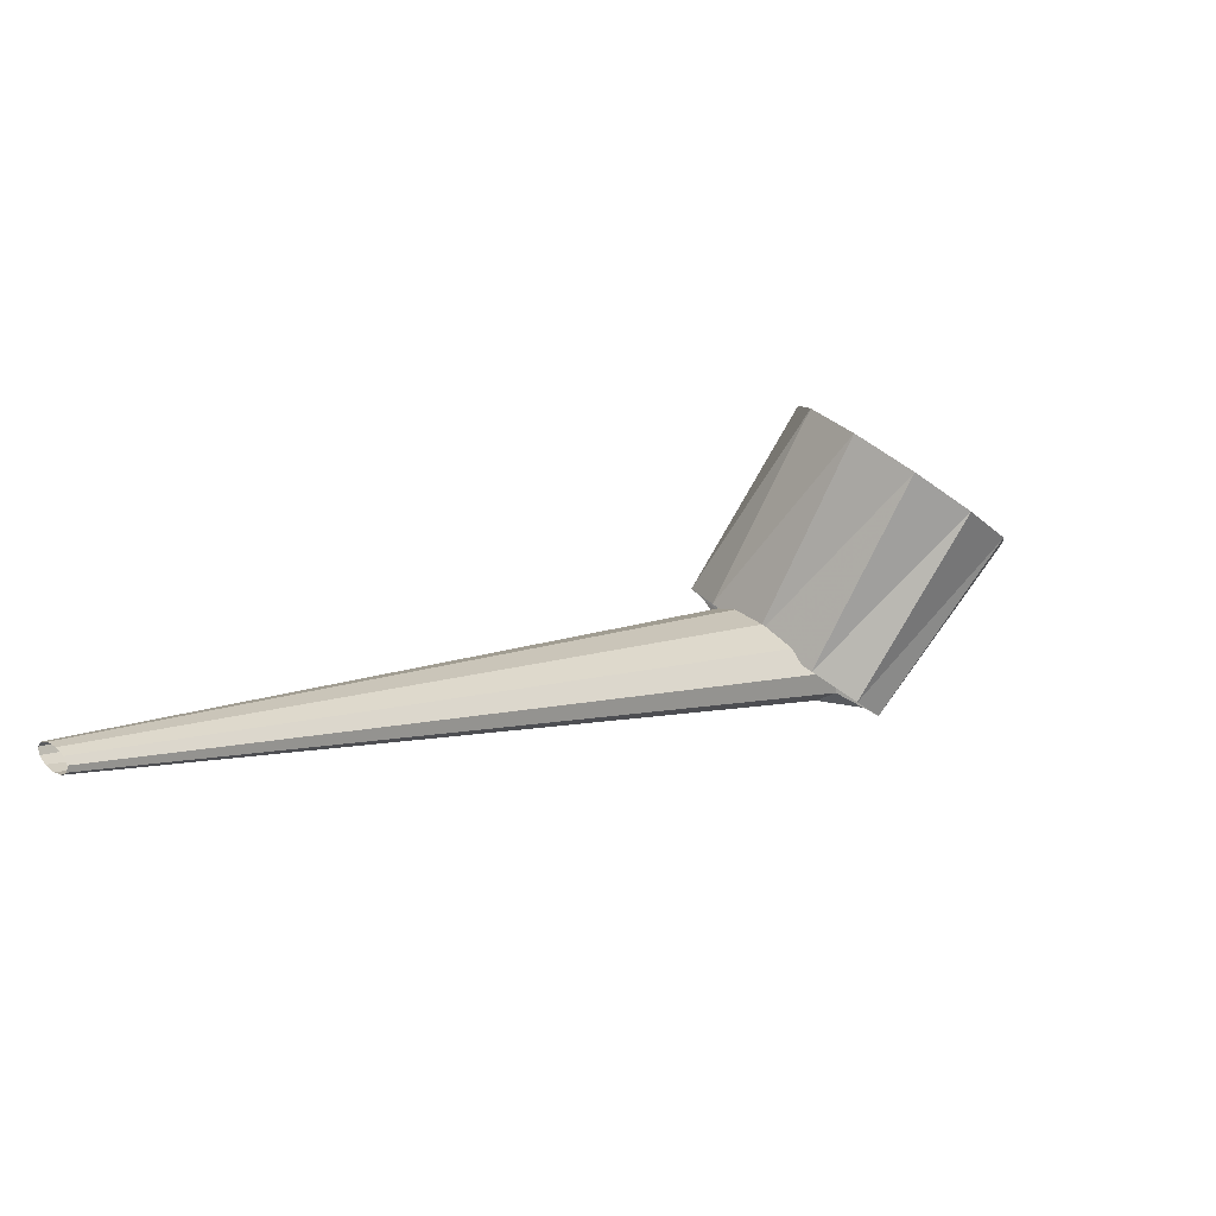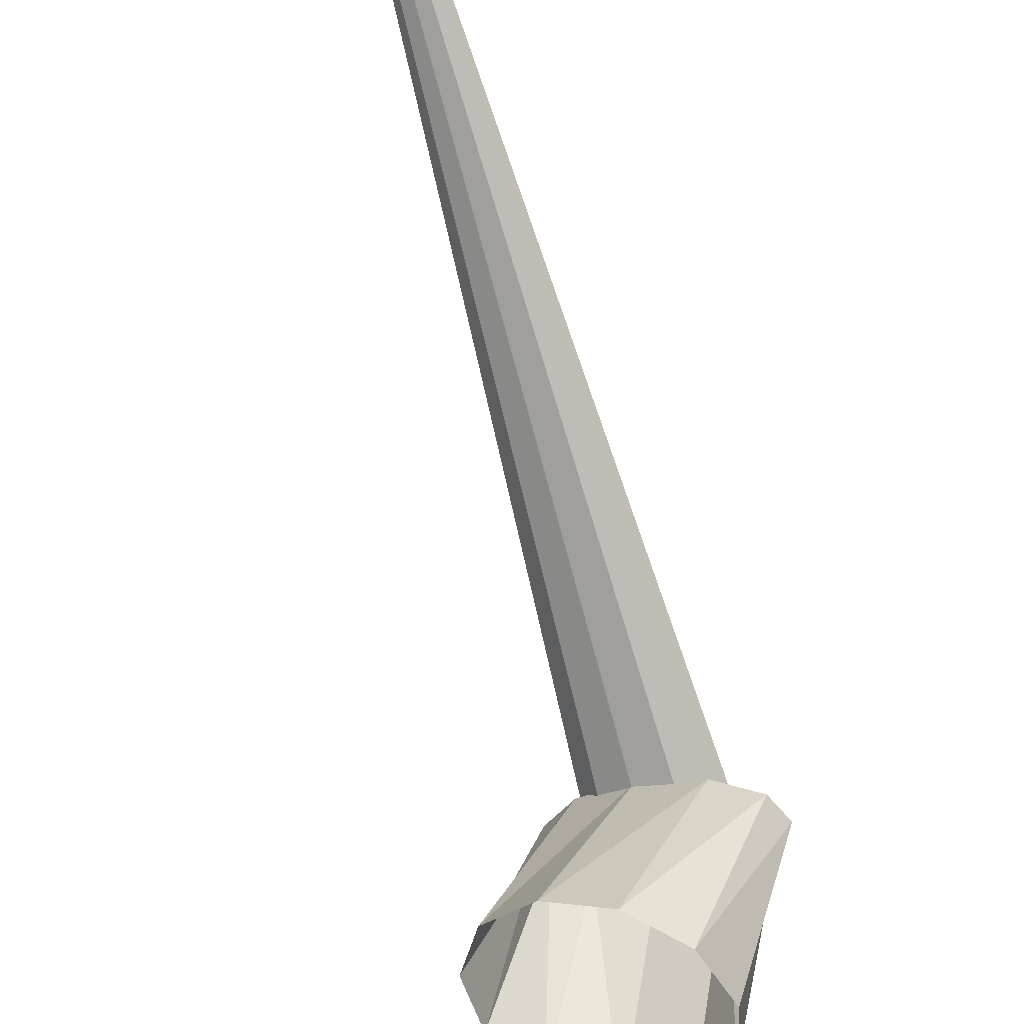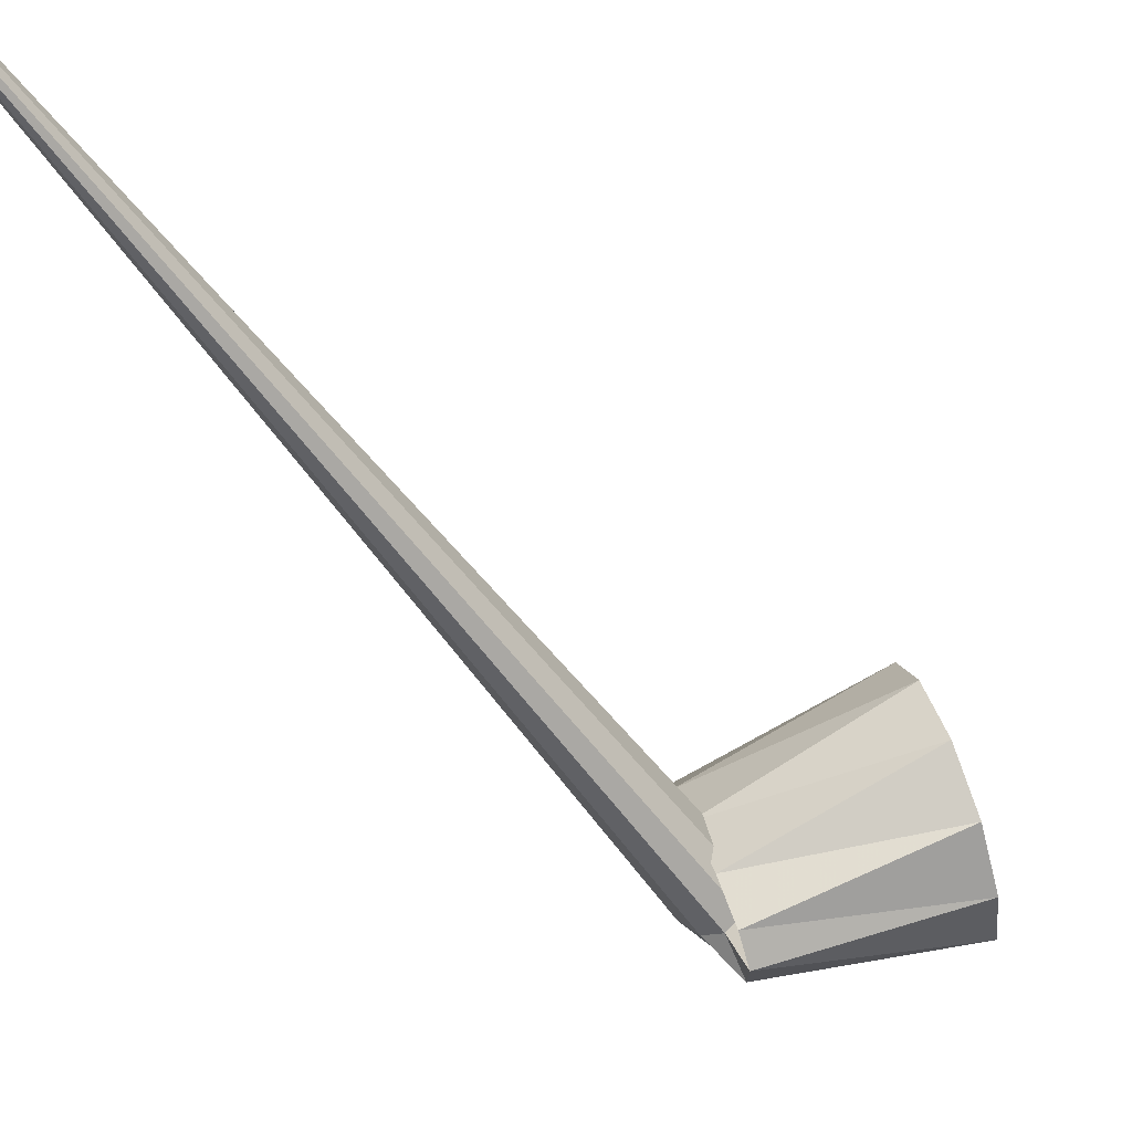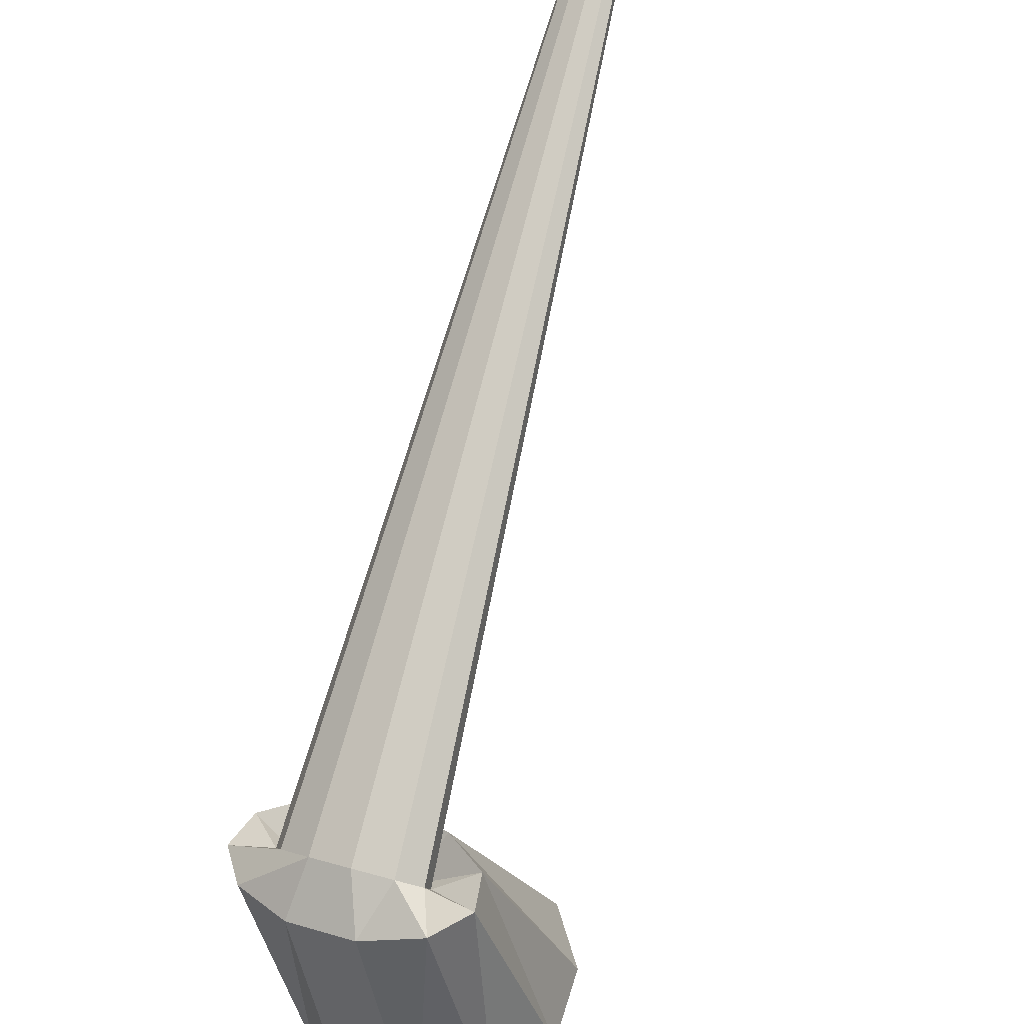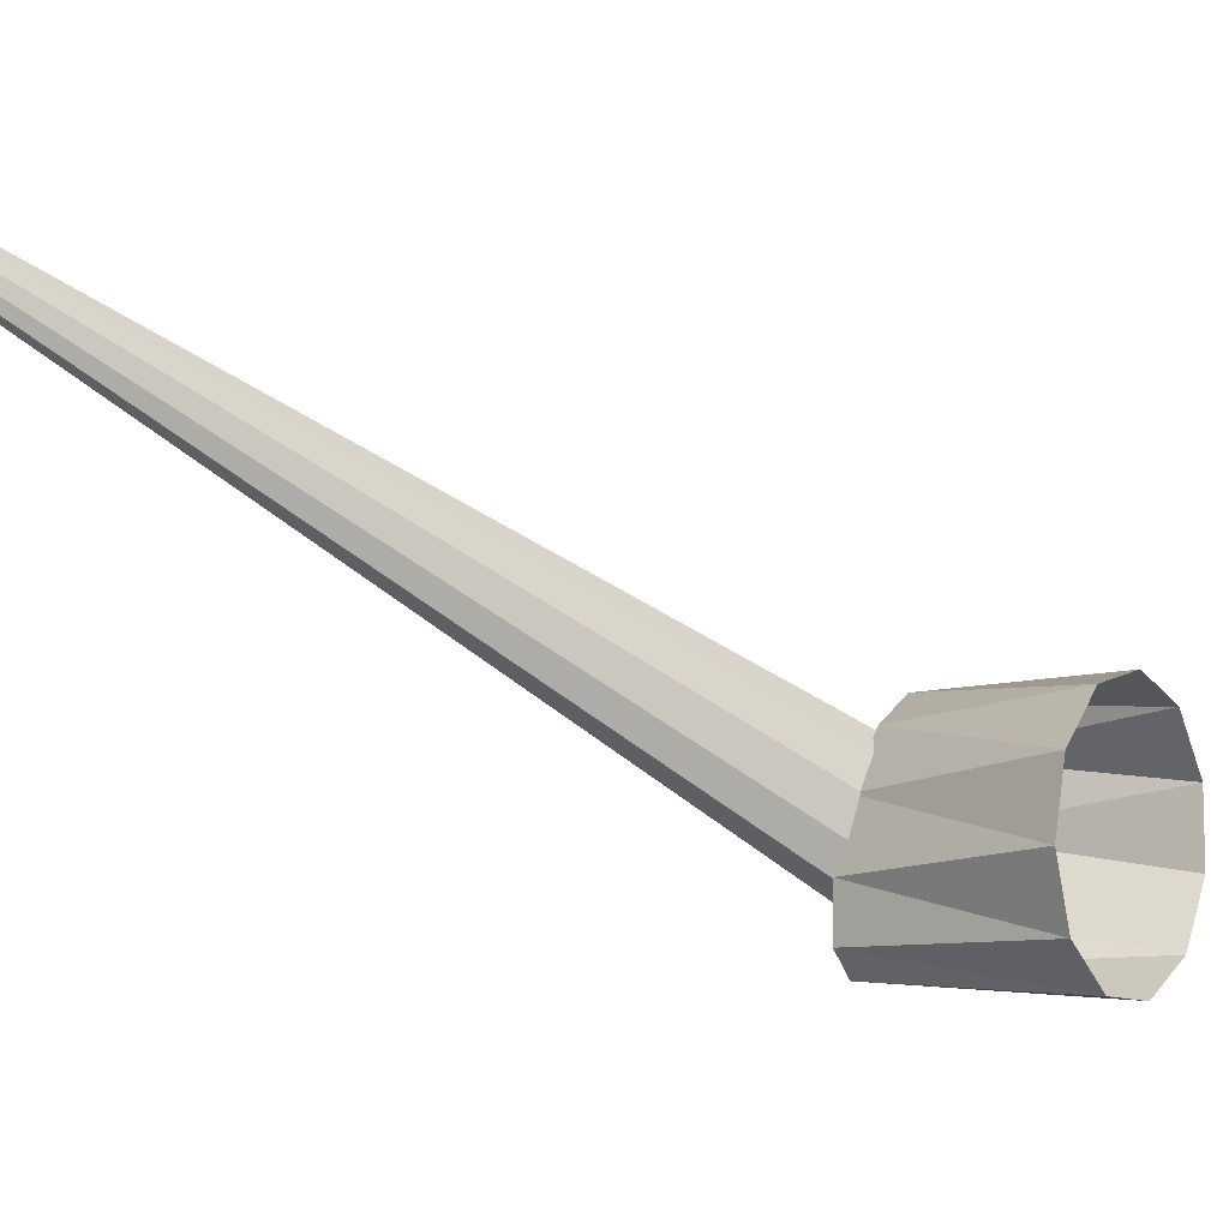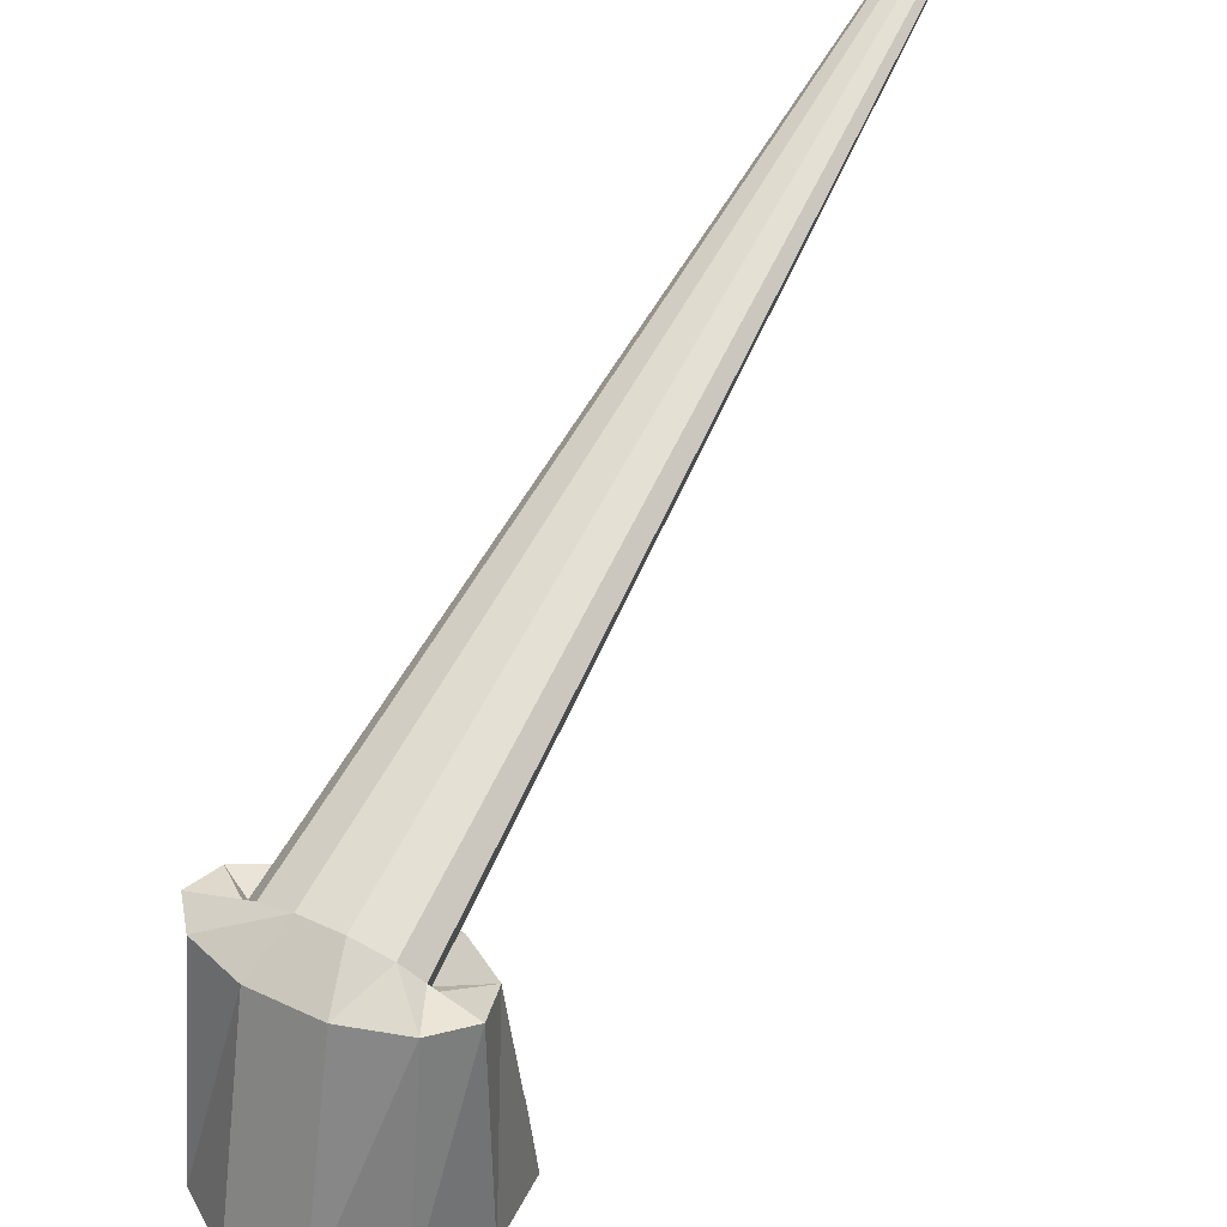
<metadata>
{"format":"obj","ext":"obj","renderer":"f3d","projection":"perspective","resolution":1024,"background":"white","views":[{"elev":-59.9,"azim":33.5,"up":"+Y"},{"elev":58.3,"azim":131.9,"up":"+Z"},{"elev":-5.0,"azim":18.6,"up":"+Z"},{"elev":-58.0,"azim":-46.1,"up":"+Z"},{"elev":29.1,"azim":54.7,"up":"+Z"},{"elev":-68.6,"azim":-64.1,"up":"+Z"}]}
</metadata>
<code>
g tube1
v 123.4 142.1 165
v 123.6 141.8 164.7
v 123.6 141.6 164.5
v 123.4 141.6 164.3
v 123.2 141.7 164.3
v 122.9 141.9 164.4
v 122.7 142.2 164.6
v 122.6 142.5 164.9
v 122.7 142.6 165.1
v 122.9 142.6 165.2
v 123.2 142.4 165.1
v 123.4 142.1 165
v 137.4 167.7 143
v 138 166.6 142
v 138 165.7 141.1
v 137.5 165.4 140.5
v 136.5 165.8 140.4
v 135.5 166.8 140.8
v 134.6 168 141.7
v 134.3 169 142.7
v 134.6 169.6 143.5
v 135.4 169.6 143.9
v 136.4 168.9 143.7
v 137.4 167.7 143
v 136.1 166.1 144.1
v 137.5 164.4 142.4
v 138.4 163.7 140.6
v 138.6 164.3 139.3
v 138.1 165.9 138.9
v 137 168 139.5
v 135.6 170 140.9
v 134.4 171.2 142.7
v 133.8 171.3 144.4
v 133.9 170.1 145.3
v 134.8 168.2 145.2
v 136.1 166.1 144.1
v 143.5 167.8 148.8
v 144.9 166.4 146.7
v 145.8 166.4 144.1
v 146.1 167.7 141.6
v 145.6 170.1 140.2
v 144.4 172.7 140.2
v 143 174.7 141.6
v 141.8 175.4 144
v 141.2 174.7 146.7
v 141.3 172.8 148.7
v 142.2 170.2 149.5
v 143.5 167.8 148.8
f 1 2 14
f 14 13 1
f 2 3 15
f 15 14 2
f 3 4 16
f 16 15 3
f 4 5 17
f 17 16 4
f 5 6 18
f 18 17 5
f 6 7 19
f 19 18 6
f 7 8 20
f 20 19 7
f 8 9 21
f 21 20 8
f 9 10 22
f 22 21 9
f 10 11 23
f 23 22 10
f 11 12 24
f 24 23 11
f 13 14 26
f 26 25 13
f 14 15 27
f 27 26 14
f 15 16 28
f 28 27 15
f 16 17 29
f 29 28 16
f 17 18 30
f 30 29 17
f 18 19 31
f 31 30 18
f 19 20 32
f 32 31 19
f 20 21 33
f 33 32 20
f 21 22 34
f 34 33 21
f 22 23 35
f 35 34 22
f 23 24 36
f 36 35 23
f 25 26 38
f 38 37 25
f 26 27 39
f 39 38 26
f 27 28 40
f 40 39 27
f 28 29 41
f 41 40 28
f 29 30 42
f 42 41 29
f 30 31 43
f 43 42 30
f 31 32 44
f 44 43 31
f 32 33 45
f 45 44 32
f 33 34 46
f 46 45 33
f 34 35 47
f 47 46 34
f 35 36 48
f 48 47 35
g

</code>
